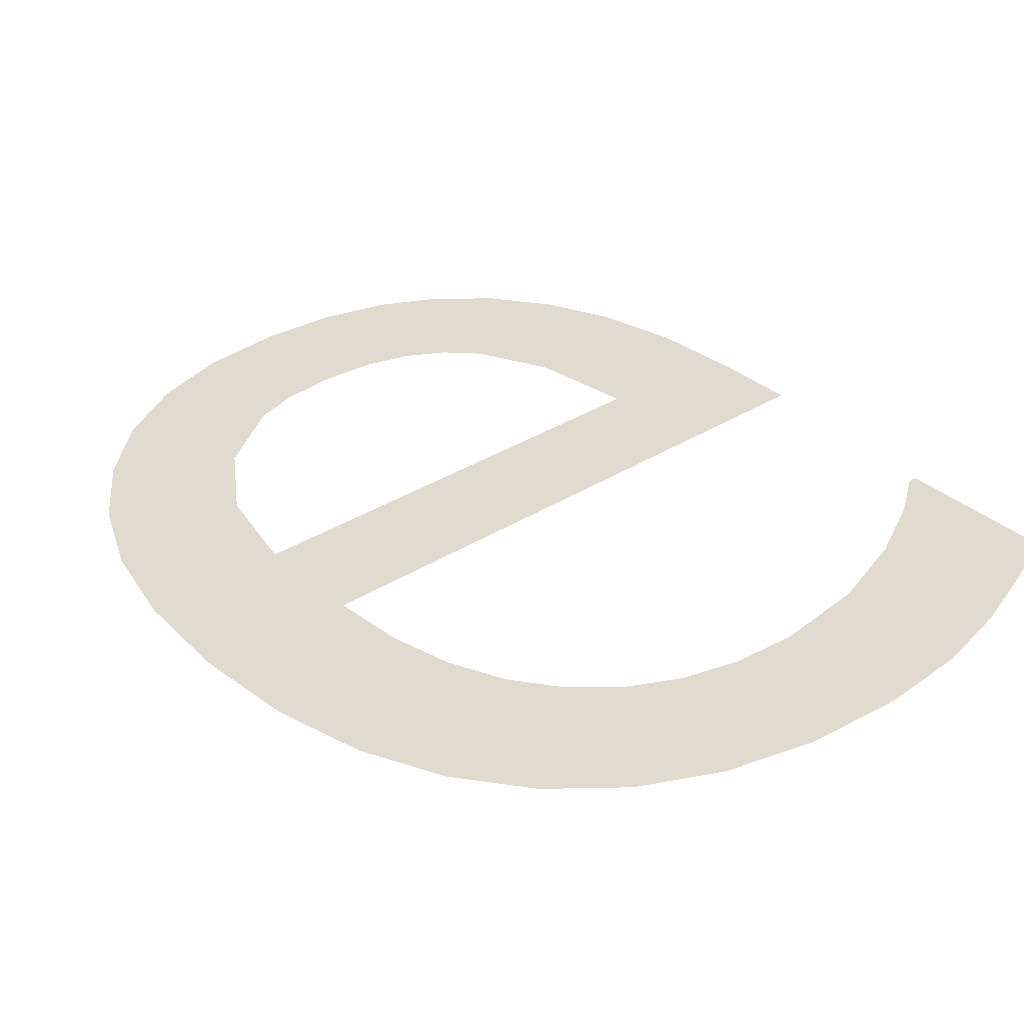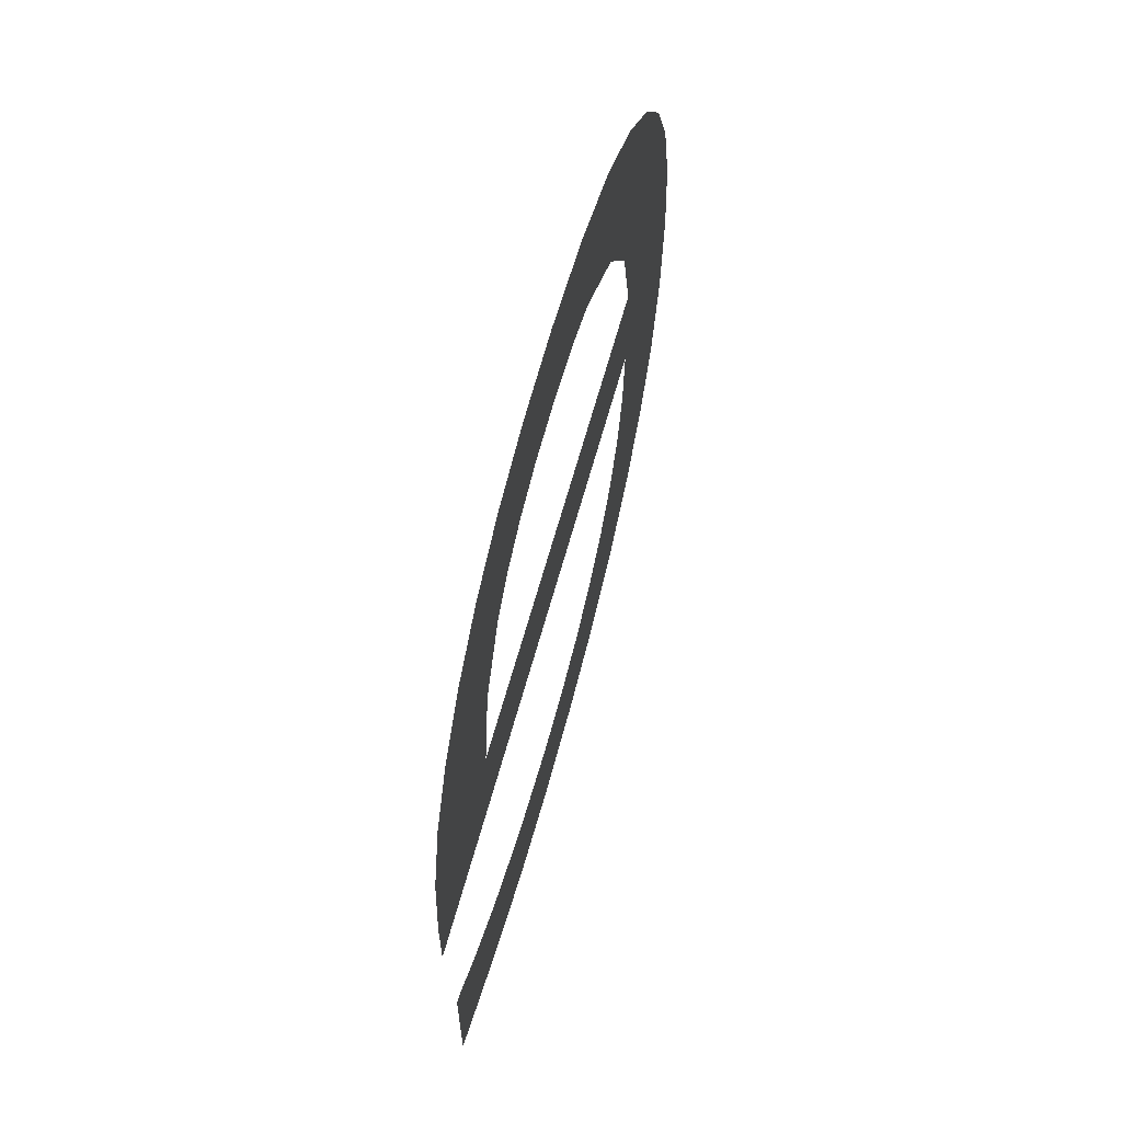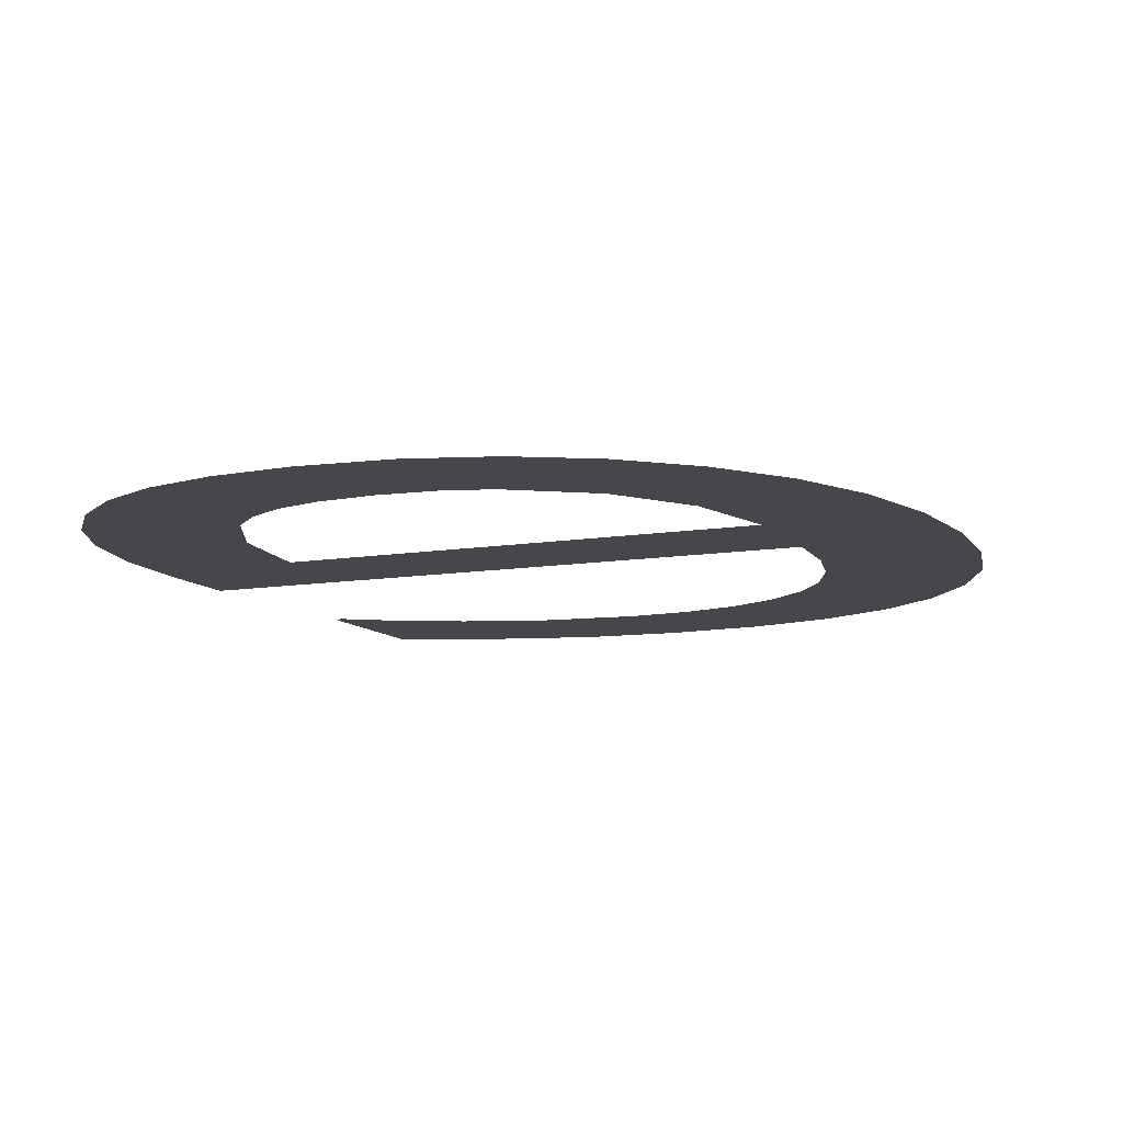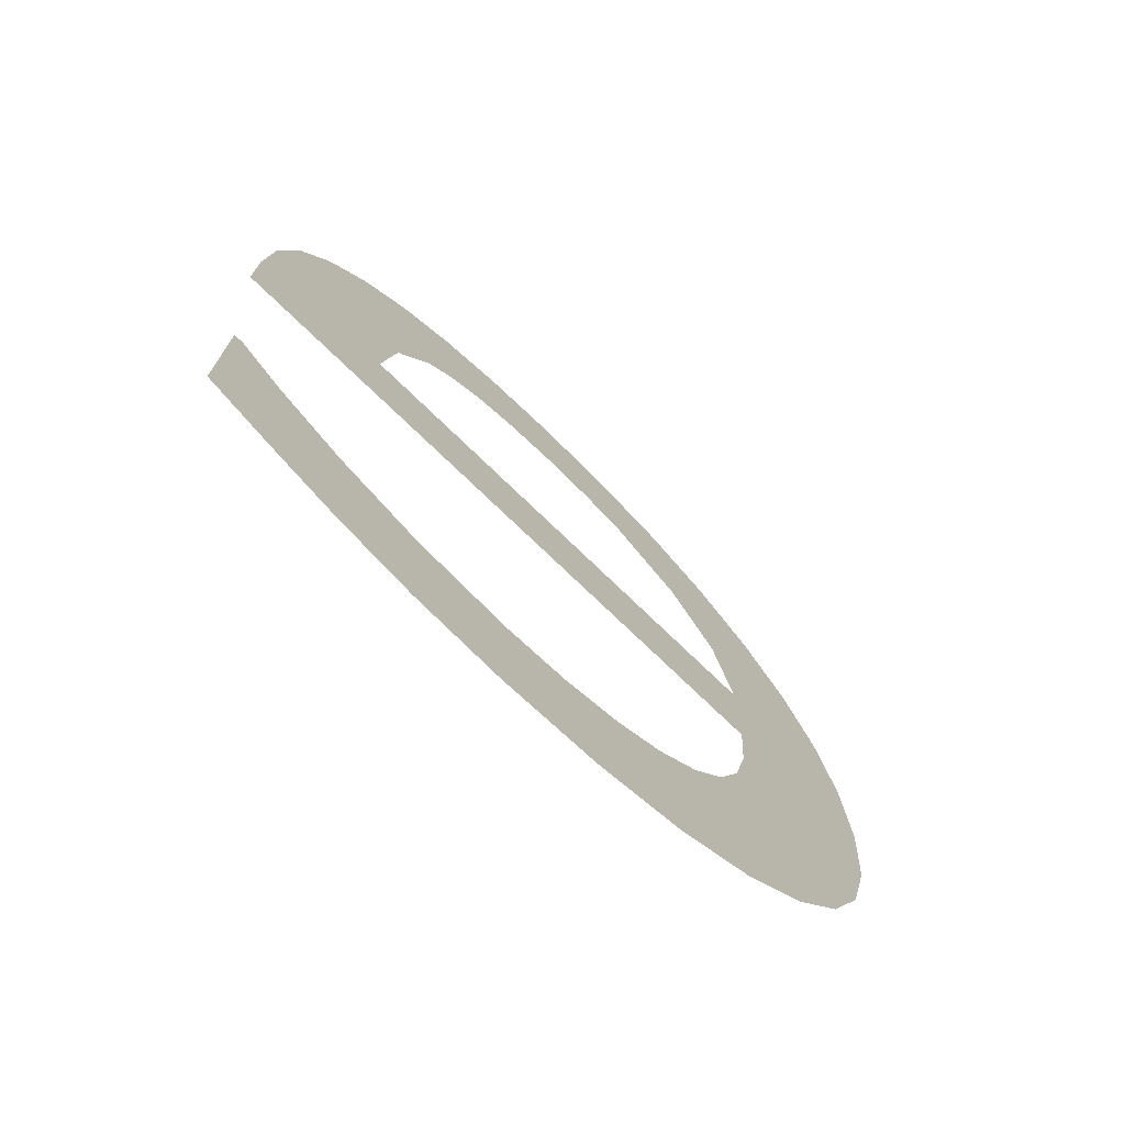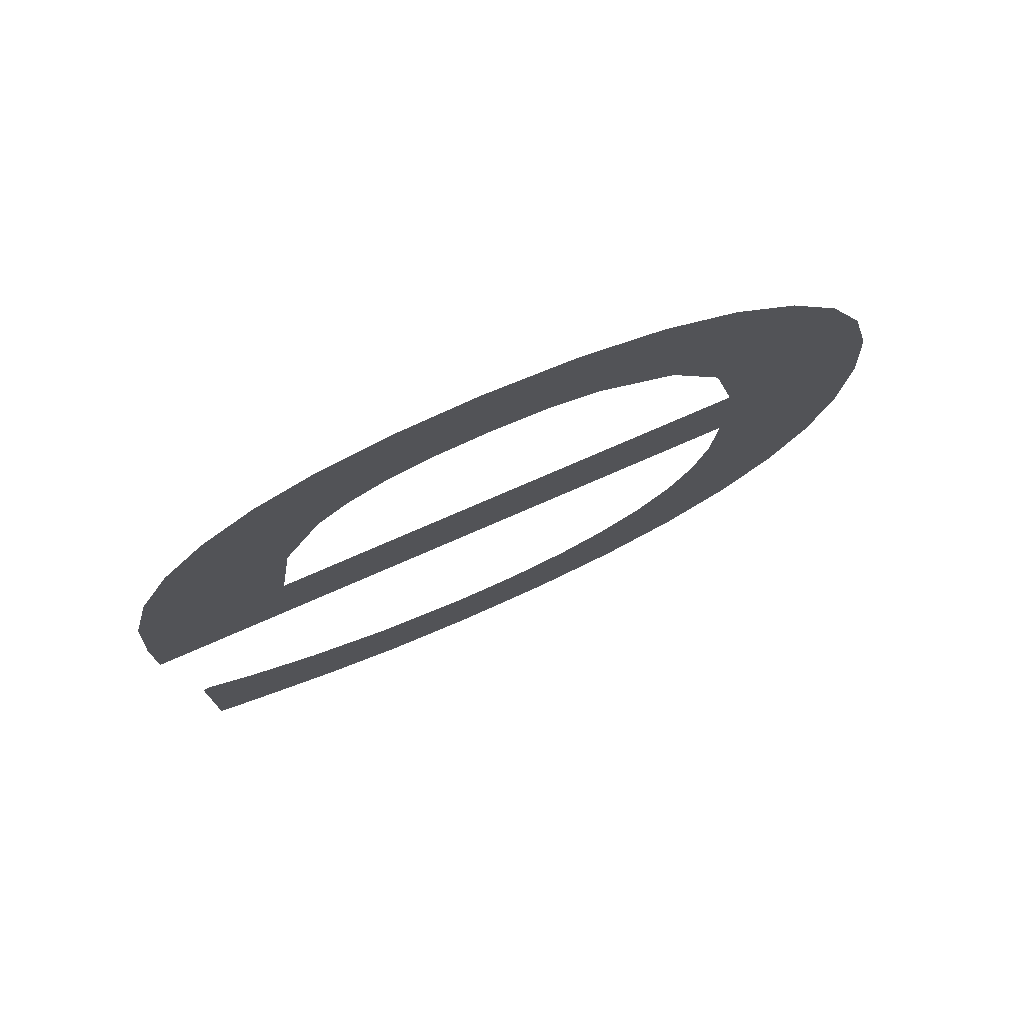
<metadata>
{"format":"obj","ext":"obj","renderer":"f3d","projection":"perspective","resolution":1024,"background":"white","views":[{"elev":33.7,"azim":-40.6,"up":"+Z"},{"elev":65.1,"azim":105.5,"up":"+Y"},{"elev":-10.2,"azim":-156.7,"up":"+Z"},{"elev":-74.1,"azim":135.9,"up":"+Y"},{"elev":77.0,"azim":156.5,"up":"+Y"}]}
</metadata>
<code>
o #ID101
v 0.204 0.6768 0.4882
v 0.2067 0.6943 0.4882
v 0.2064 0.6993 0.4882
v 0.2084 0.6732 0.4882
v 0.2077 0.69 0.4882
v 0.2094 0.6862 0.4882
v 0.2136 0.6706 0.4882
v 0.2117 0.6831 0.4882
v 0.2146 0.6807 0.4882
v 0.2197 0.6691 0.4882
v 0.218 0.6789 0.4882
v 0.222 0.6779 0.4882
v 0.2265 0.6686 0.4882
v 0.2264 0.6775 0.4882
v 0.233 0.6783 0.4882
v 0.2327 0.669 0.4882
v 0.2381 0.6703 0.4882
v 0.2389 0.6802 0.4882
v 0.2429 0.6719 0.4882
v 0.2436 0.6826 0.4882
v 0.2473 0.6737 0.4882
v 0.2467 0.6848 0.4882
v 0.2473 0.6848 0.4882
v 0.2485 0.6993 0.4882
v 0.2064 0.7072 0.4882
v 0.2385 0.7072 0.4882
v 0.2417 0.7257 0.4882
v 0.2446 0.7218 0.4882
v 0.2467 0.7172 0.4882
v 0.248 0.7116 0.4882
v 0.2485 0.7049 0.4882
v 0.1965 0.6929 0.4882
v 0.1965 0.7071 0.4882
v 0.196 0.7 0.4882
v 0.1979 0.7134 0.4882
v 0.198 0.6867 0.4882
v 0.2003 0.7189 0.4882
v 0.2005 0.6813 0.4882
v 0.2037 0.7237 0.4882
v 0.2079 0.7275 0.4882
v 0.2079 0.7139 0.4882
v 0.2114 0.7192 0.4882
v 0.2127 0.7303 0.4882
v 0.2166 0.7228 0.4882
v 0.2181 0.7319 0.4882
v 0.2197 0.7237 0.4882
v 0.2241 0.7324 0.4882
v 0.2235 0.724 0.4882
v 0.2273 0.7237 0.4882
v 0.2294 0.732 0.4882
v 0.2304 0.7228 0.4882
v 0.2341 0.7308 0.4882
v 0.233 0.7214 0.4882
v 0.235 0.7193 0.4882
v 0.2382 0.7287 0.4882
v 0.2375 0.7143 0.4882
f 1 2 3
f 2 1 4
f 2 4 5
f 5 4 6
f 6 4 7
f 6 7 8
f 8 7 9
f 9 7 10
f 9 10 11
f 11 10 12
f 12 10 13
f 12 13 14
f 14 13 15
f 15 13 16
f 15 16 17
f 15 17 18
f 18 17 19
f 18 19 20
f 20 19 21
f 20 21 22
f 22 21 23
f 24 25 3
f 25 24 26
f 26 24 27
f 27 24 28
f 28 24 29
f 29 24 30
f 30 24 31
f 32 33 34
f 33 32 35
f 35 32 36
f 35 36 37
f 37 36 38
f 37 38 39
f 39 38 1
f 39 1 40
f 40 1 25
f 25 1 3
f 40 25 41
f 40 41 42
f 40 42 43
f 43 42 44
f 43 44 45
f 45 44 46
f 45 46 47
f 47 46 48
f 47 48 49
f 47 49 50
f 50 49 51
f 50 51 52
f 52 51 53
f 52 53 54
f 52 54 55
f 55 54 56
f 55 56 26
f 55 26 27

</code>
